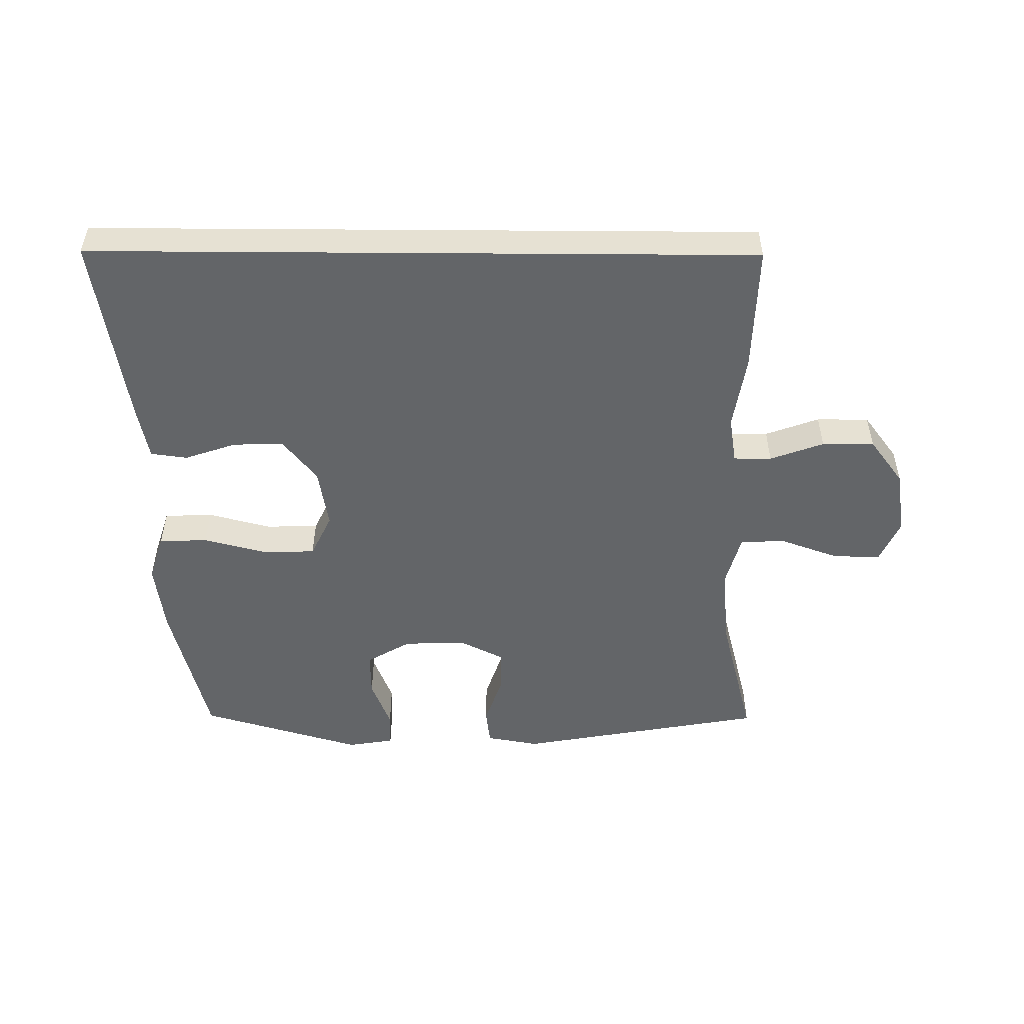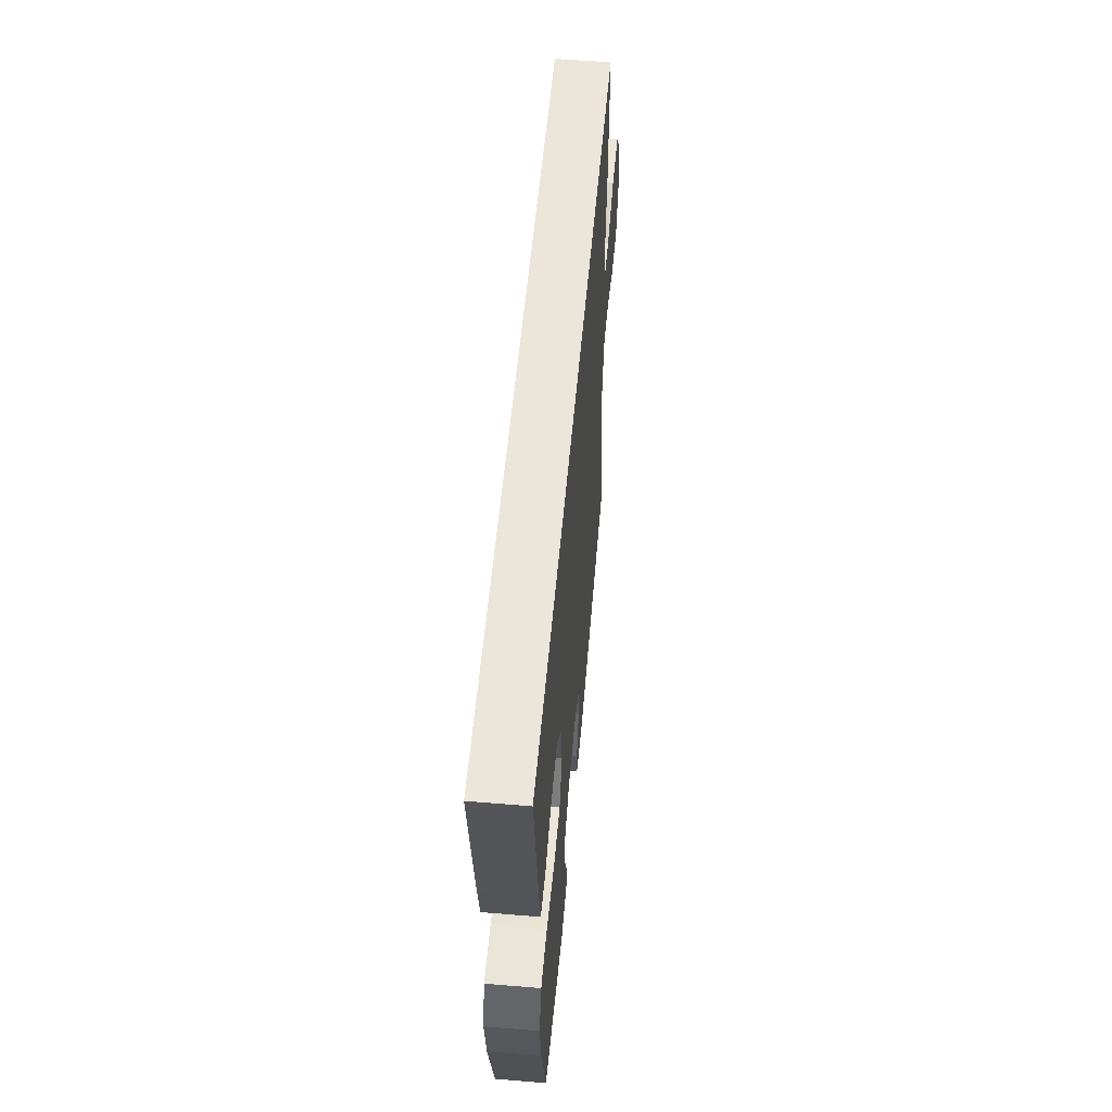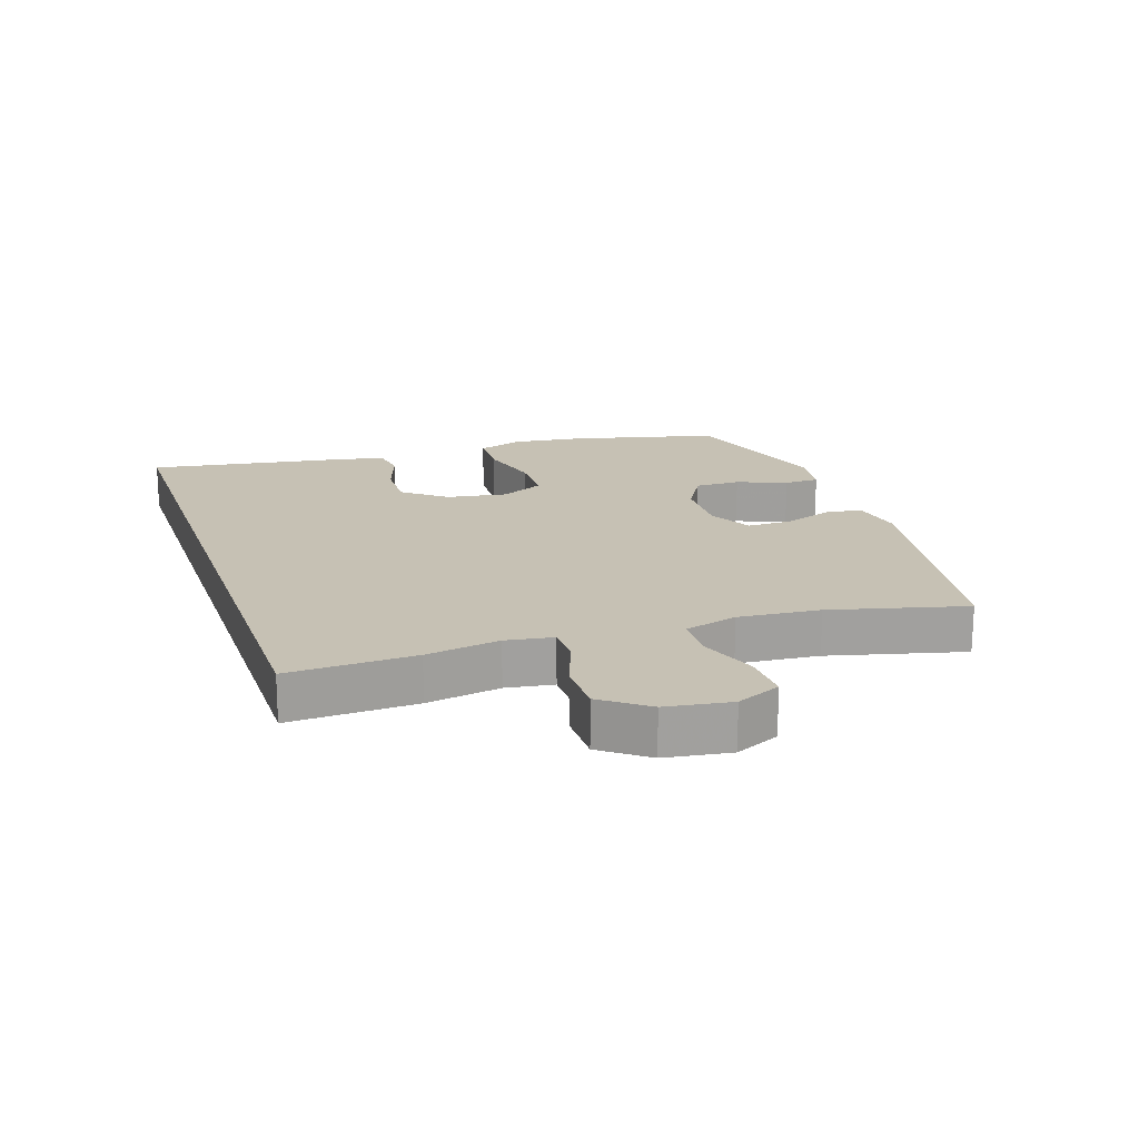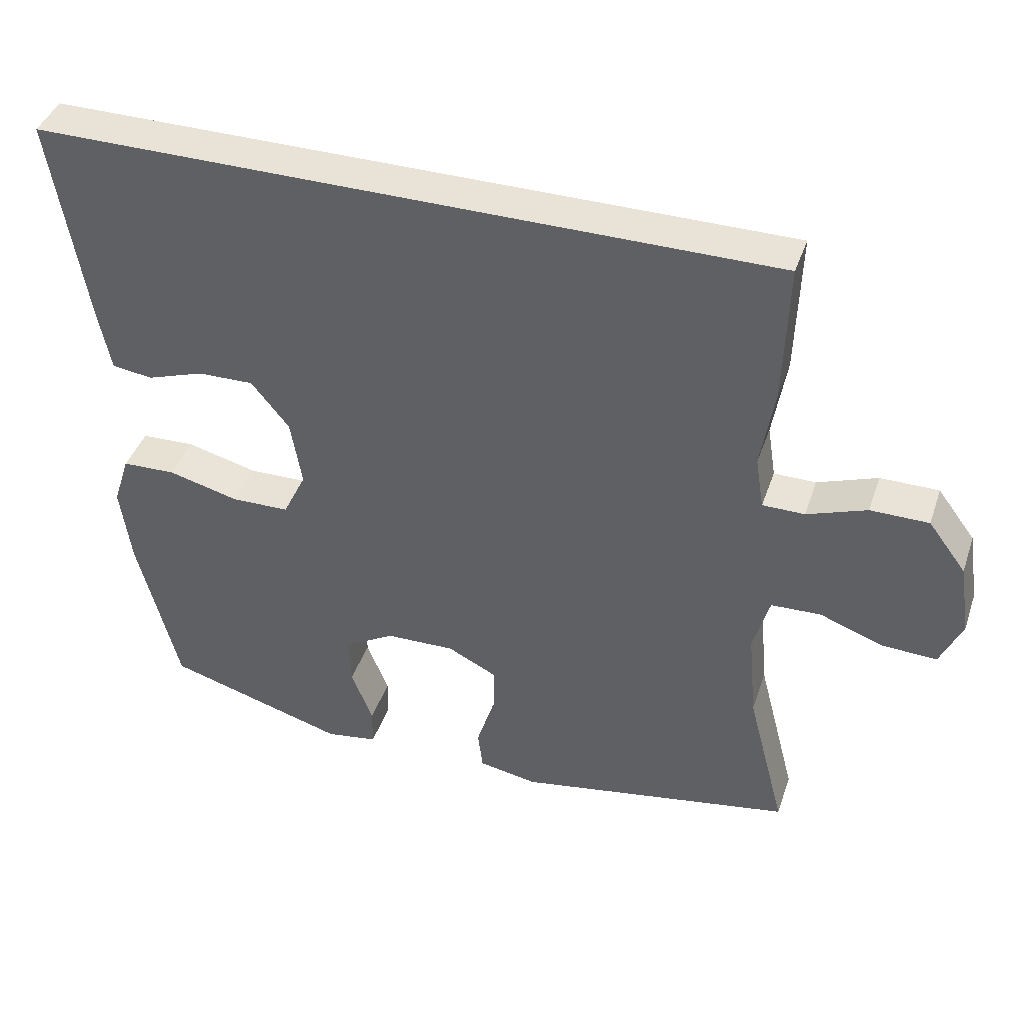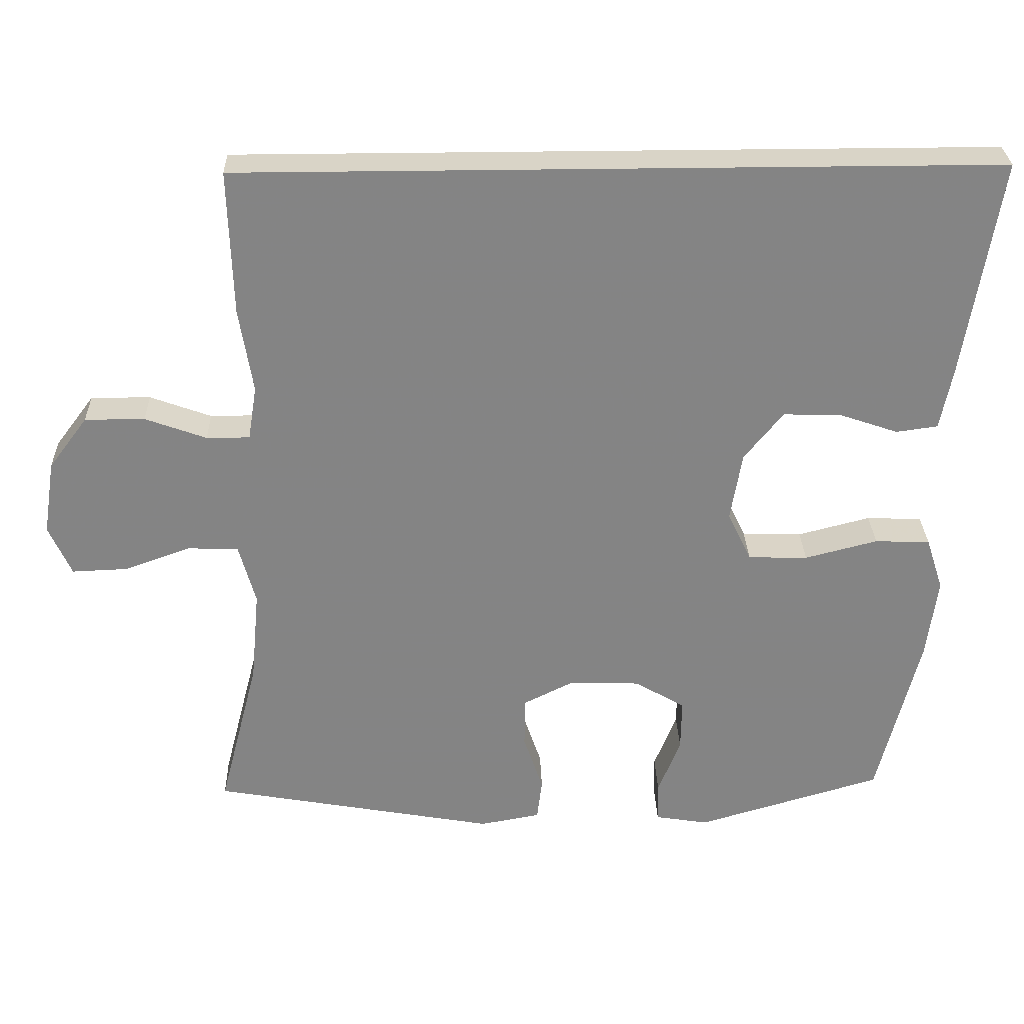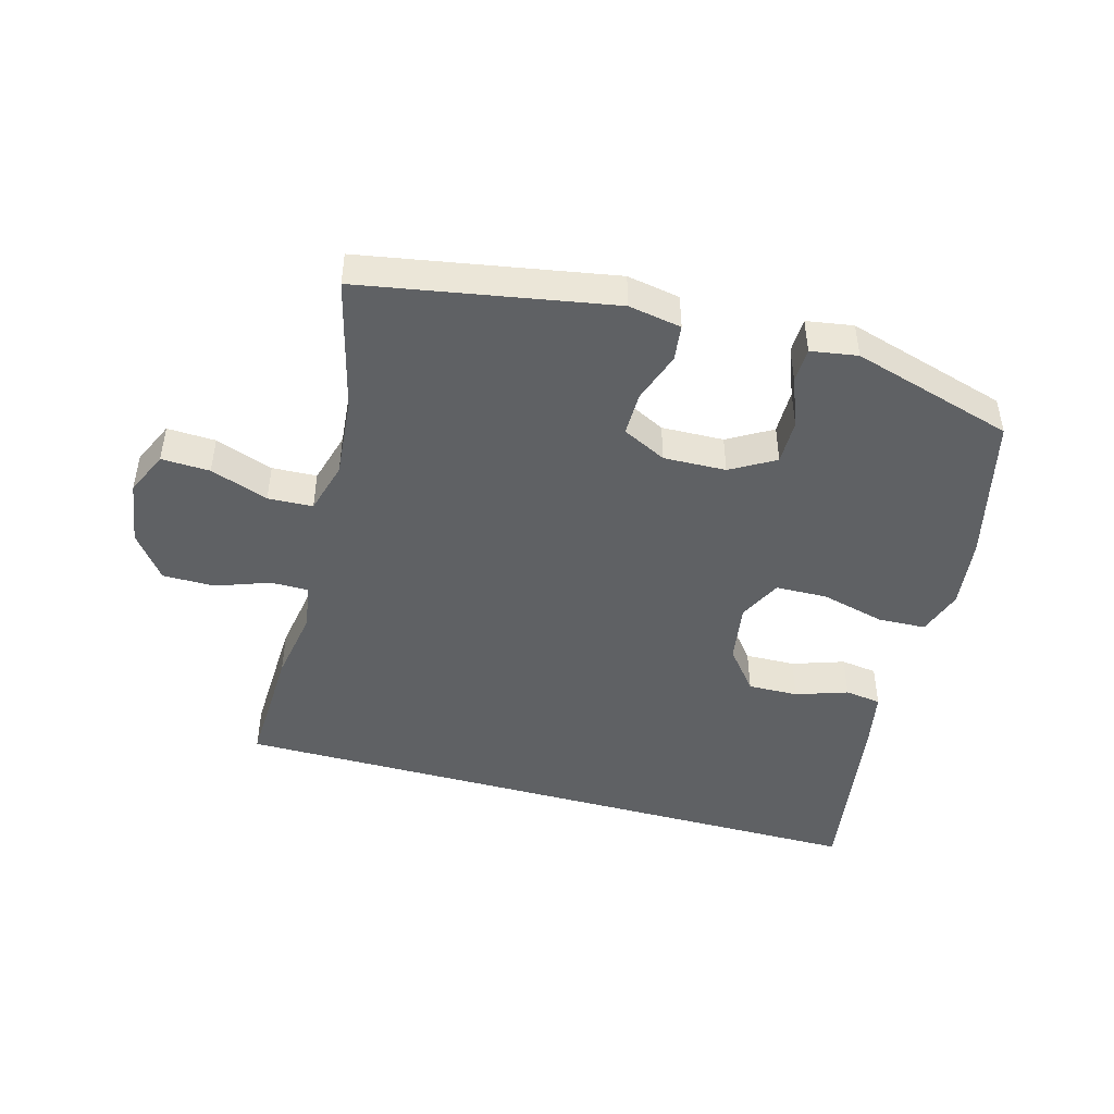
<metadata>
{"format":"obj","ext":"obj","renderer":"f3d","projection":"perspective","resolution":1024,"background":"white","views":[{"elev":-51.4,"azim":-0.4,"up":"+Y"},{"elev":55.9,"azim":-85.0,"up":"+Z"},{"elev":18.5,"azim":71.2,"up":"+Y"},{"elev":41.5,"azim":18.3,"up":"+Z"},{"elev":28.7,"azim":178.3,"up":"+Z"},{"elev":-45.8,"azim":164.3,"up":"+Y"}]}
</metadata>
<code>
v 0.442 0.07 0.5
v 0.436 0.07 0.299
v 0.417 0.07 0.182
v 0.429 0.07 0.107
v 0.489 0.07 0.107
v 0.574 0.07 0.138
v 0.657 0.07 0.138
v 0.711 0.07 0.066
v 0.727 0.07 -0.037
v 0.696 0.07 -0.107
v 0.619 0.07 -0.104
v 0.527 0.07 -0.071
v 0.456 0.07 -0.074
v 0.433 0.07 -0.158
v 0.445 0.07 -0.287
v 0.5 0.07 -0.5
v 0.104 0.07 -0.571
v 0.02 0.07 -0.556
v 0.013 0.07 -0.498
v 0.04 0.07 -0.418
v 0.04 0.07 -0.348
v -0.03 0.07 -0.313
v -0.129 0.07 -0.316
v -0.199 0.07 -0.357
v -0.198 0.07 -0.429
v -0.167 0.07 -0.508
v -0.168 0.07 -0.564
v -0.242 0.07 -0.576
v -0.5 0.07 -0.5
v -0.558 0.07 -0.267
v -0.573 0.07 -0.153
v -0.549 0.07 -0.079
v -0.472 0.07 -0.076
v -0.371 0.07 -0.102
v -0.288 0.07 -0.1
v -0.255 0.07 -0.031
v -0.271 0.07 0.065
v -0.325 0.07 0.132
v -0.405 0.07 0.13
v -0.487 0.07 0.102
v -0.545 0.07 0.11
v -0.562 0.07 0.196
v -0.611 0.07 0.5
v 0.442 0 0.5
v 0.436 0 0.299
v 0.417 0 0.182
v 0.429 0 0.107
v 0.489 0 0.107
v 0.574 0 0.138
v 0.657 0 0.138
v 0.711 0 0.066
v 0.727 0 -0.037
v 0.696 0 -0.107
v 0.619 0 -0.104
v 0.527 0 -0.071
v 0.456 0 -0.074
v 0.433 0 -0.158
v 0.445 0 -0.287
v 0.5 0 -0.5
v 0.104 0 -0.571
v 0.02 0 -0.556
v 0.013 0 -0.498
v 0.04 0 -0.418
v 0.04 0 -0.348
v -0.03 0 -0.313
v -0.129 0 -0.316
v -0.199 0 -0.357
v -0.198 0 -0.429
v -0.167 0 -0.508
v -0.168 0 -0.564
v -0.242 0 -0.576
v -0.5 0 -0.5
v -0.558 0 -0.267
v -0.573 0 -0.153
v -0.549 0 -0.079
v -0.472 0 -0.076
v -0.371 0 -0.102
v -0.288 0 -0.1
v -0.255 0 -0.031
v -0.271 0 0.065
v -0.325 0 0.132
v -0.405 0 0.13
v -0.487 0 0.102
v -0.545 0 0.11
v -0.562 0 0.196
v -0.611 0 0.5
f 39 40 41 42
f 38 39 42 43
f 37 38 43 1
f 31 32 33 34
f 31 34 35
f 30 31 35
f 29 30 35
f 28 29 35
f 25 26 27 28
f 24 25 28 35
f 23 24 35 36
f 17 18 19 20
f 15 16 17 20
f 14 15 20 21
f 13 14 21 22
f 9 10 11 12
f 9 12 13
f 8 9 13
f 5 6 7 8
f 4 5 8 13
f 3 4 13 22
f 22 23 36 37
f 3 22 37
f 1 2 3 37
f 85 84 83 82
f 86 85 82 81
f 44 86 81 80
f 77 76 75 74
f 78 77 74
f 78 74 73
f 78 73 72
f 78 72 71
f 71 70 69 68
f 78 71 68 67
f 79 78 67 66
f 63 62 61 60
f 63 60 59 58
f 64 63 58 57
f 65 64 57 56
f 55 54 53 52
f 56 55 52
f 56 52 51
f 51 50 49 48
f 56 51 48 47
f 65 56 47 46
f 80 79 66 65
f 80 65 46
f 80 46 45 44
f 1 44 45 2
f 2 45 46 3
f 3 46 47 4
f 4 47 48 5
f 5 48 49 6
f 6 49 50 7
f 7 50 51 8
f 8 51 52 9
f 9 52 53 10
f 10 53 54 11
f 11 54 55 12
f 12 55 56 13
f 13 56 57 14
f 14 57 58 15
f 15 58 59 16
f 16 59 60 17
f 17 60 61 18
f 18 61 62 19
f 19 62 63 20
f 20 63 64 21
f 21 64 65 22
f 22 65 66 23
f 23 66 67 24
f 24 67 68 25
f 25 68 69 26
f 26 69 70 27
f 27 70 71 28
f 28 71 72 29
f 29 72 73 30
f 30 73 74 31
f 31 74 75 32
f 32 75 76 33
f 33 76 77 34
f 34 77 78 35
f 35 78 79 36
f 36 79 80 37
f 37 80 81 38
f 38 81 82 39
f 39 82 83 40
f 40 83 84 41
f 41 84 85 42
f 42 85 86 43
f 43 86 44 1

</code>
